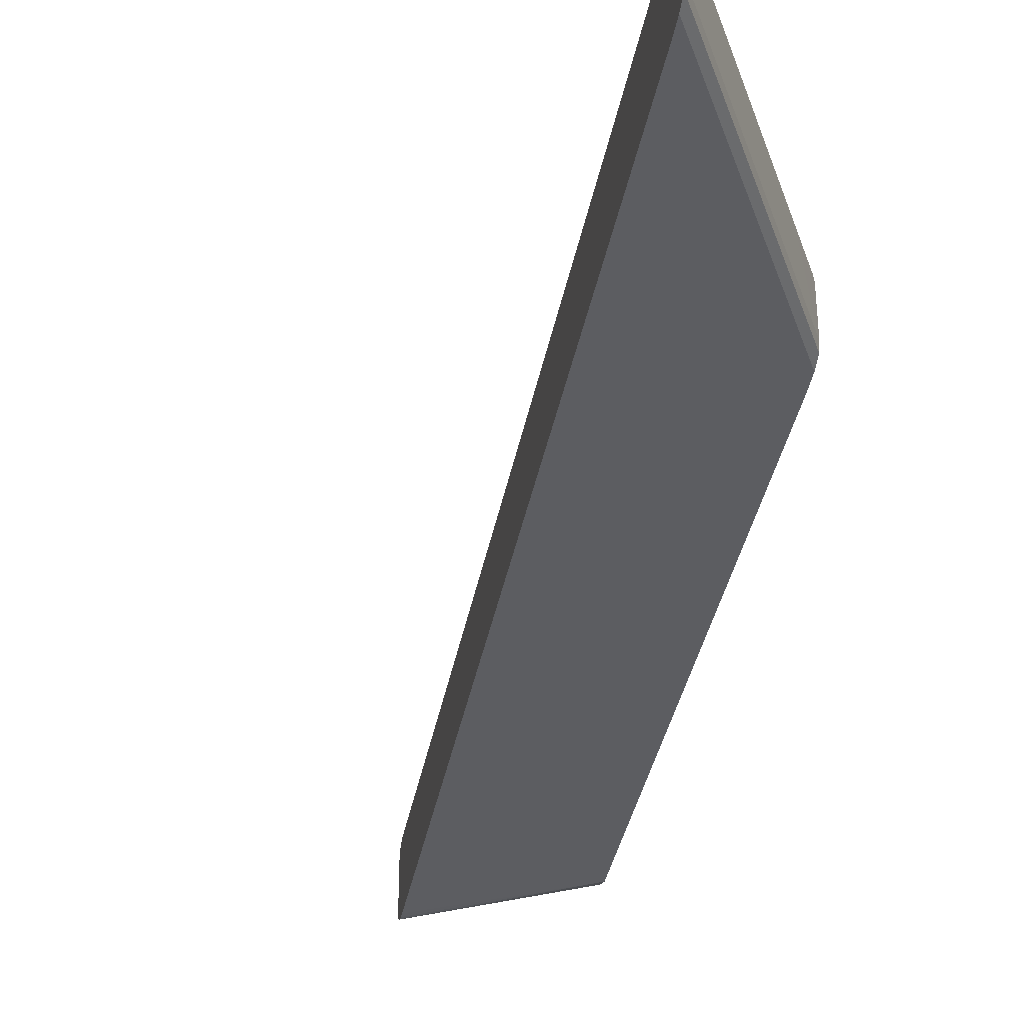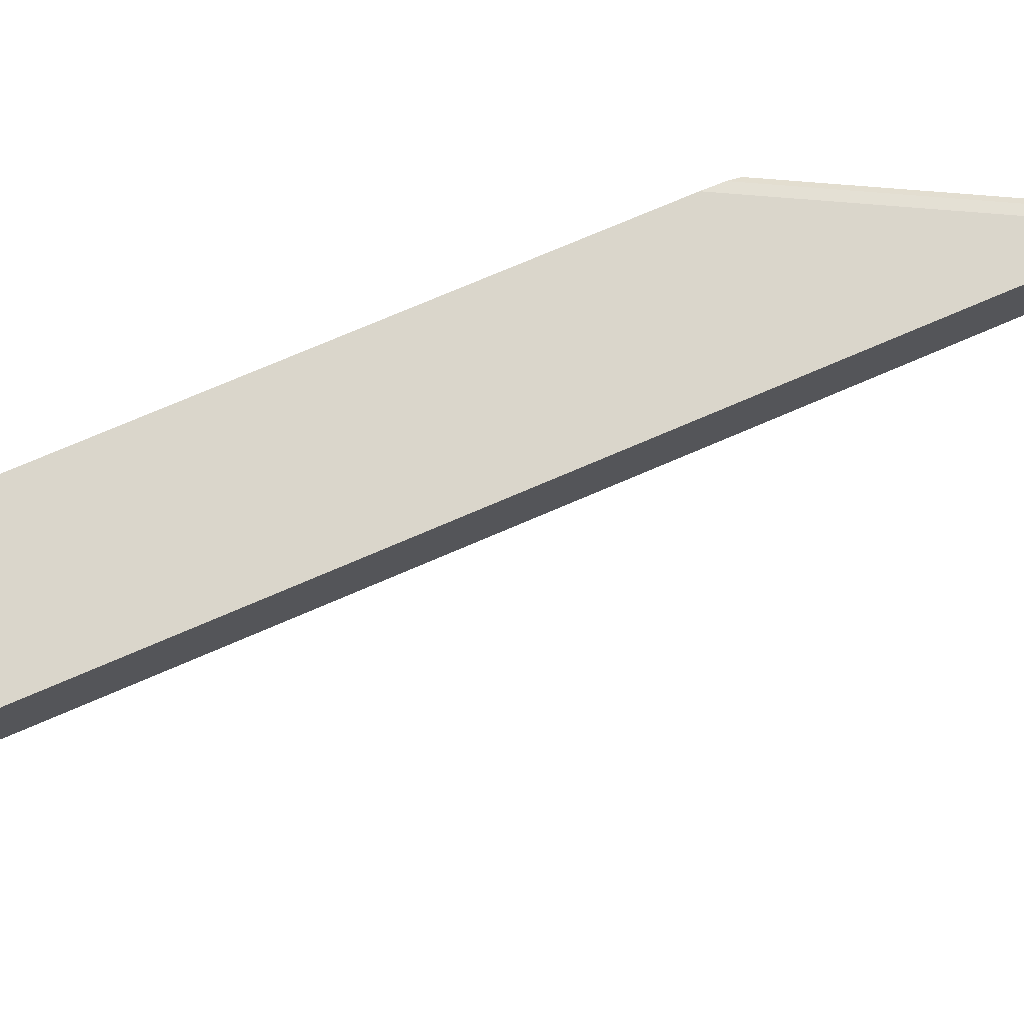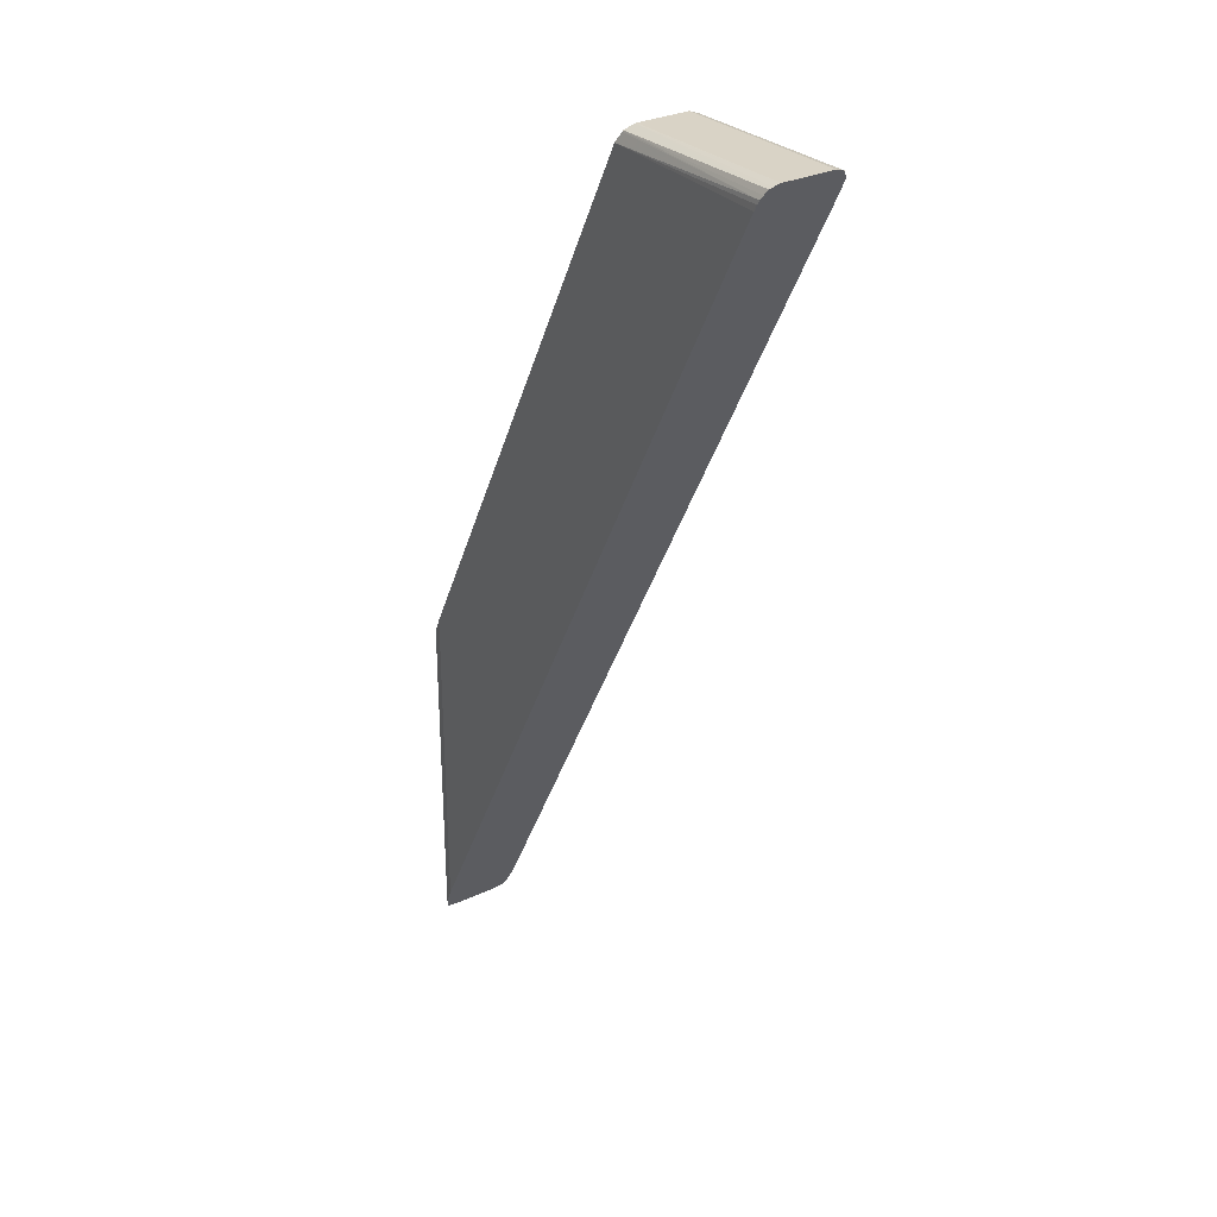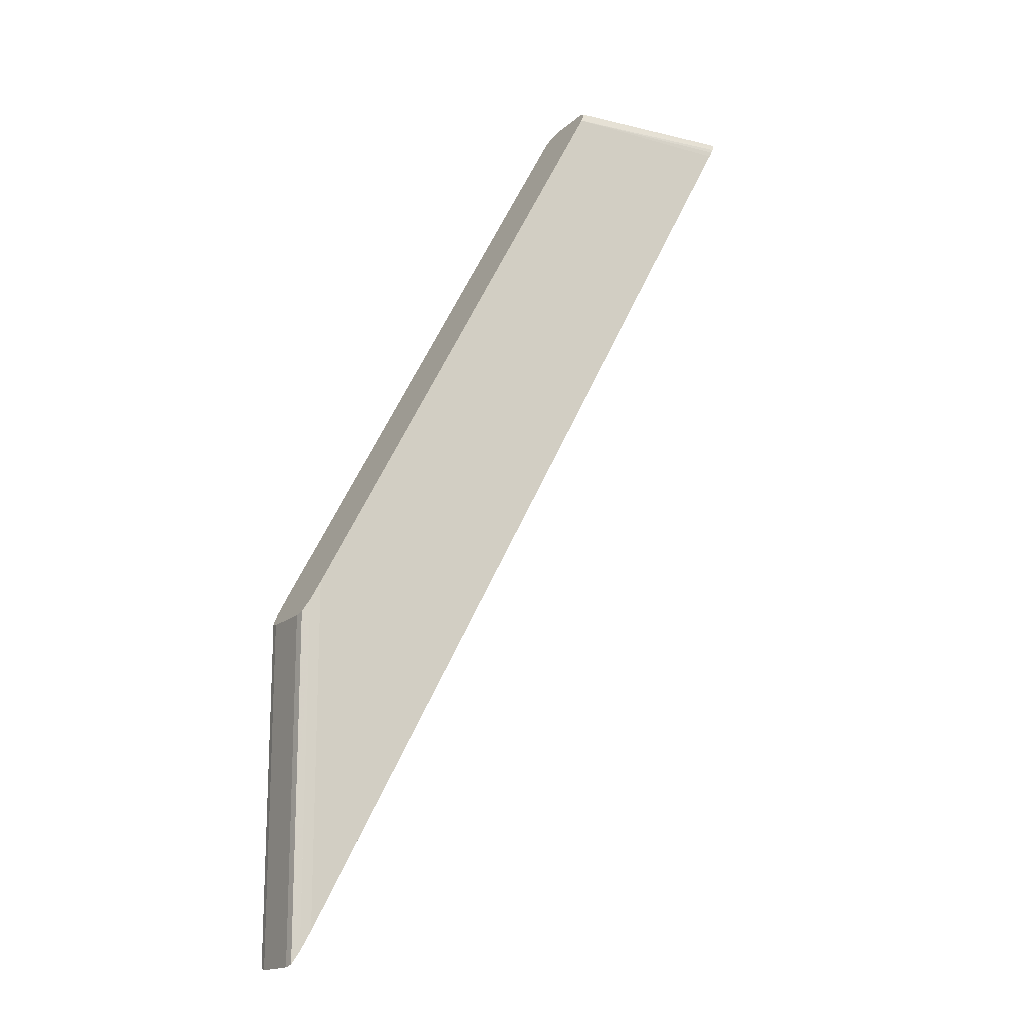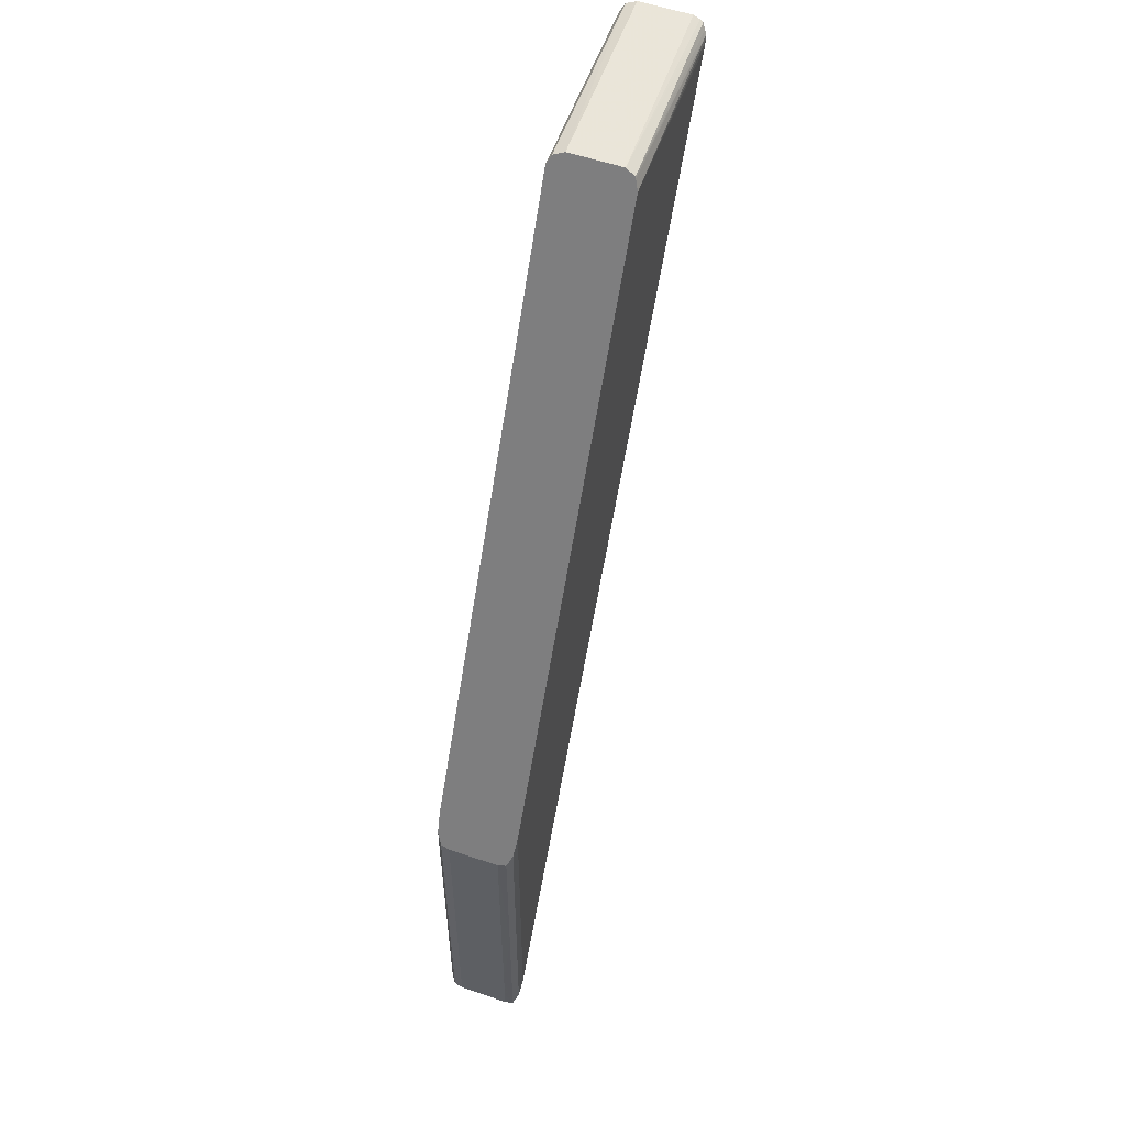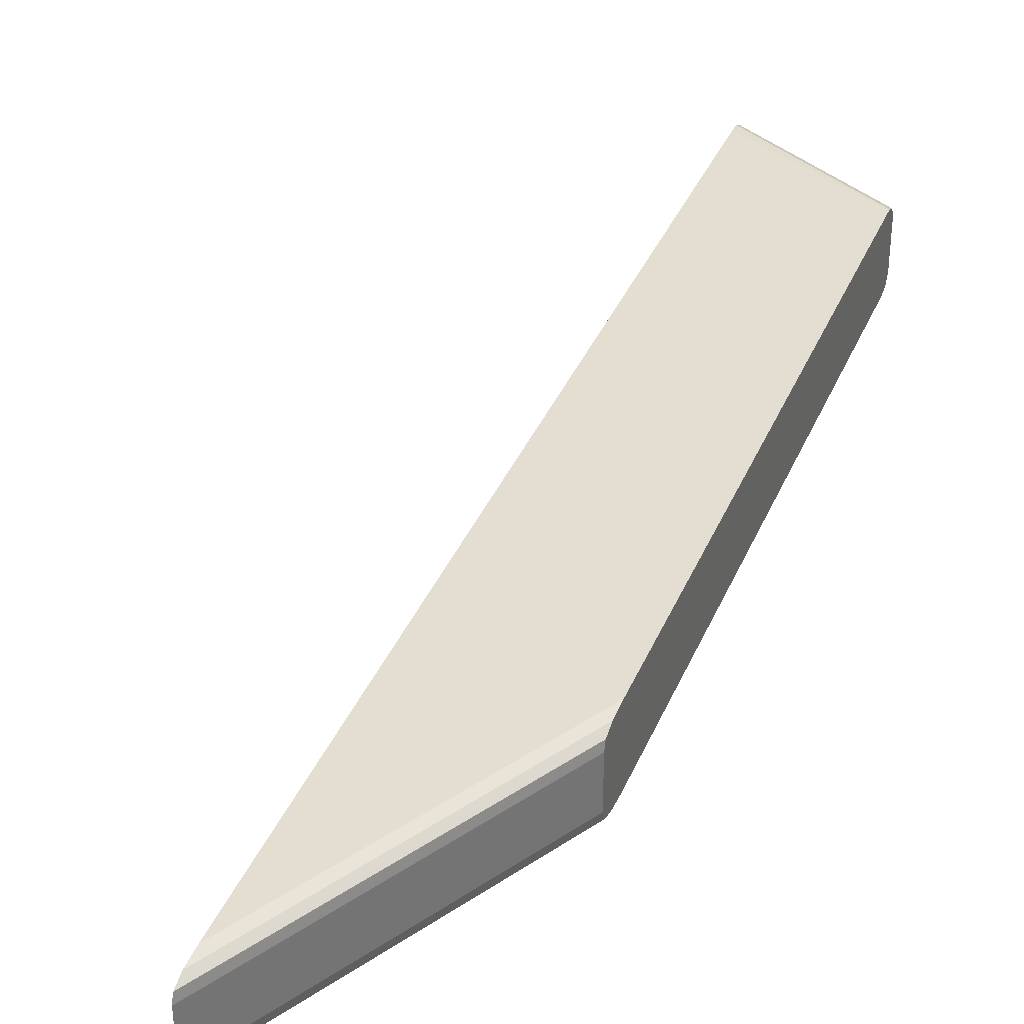
<metadata>
{"format":"obj","ext":"obj","renderer":"f3d","projection":"perspective","resolution":1024,"background":"white","views":[{"elev":-36.6,"azim":-162.2,"up":"+Y"},{"elev":73.8,"azim":94.7,"up":"+Y"},{"elev":30.3,"azim":56.0,"up":"+Z"},{"elev":-16.3,"azim":-30.4,"up":"+Z"},{"elev":56.0,"azim":-70.3,"up":"+Z"},{"elev":36.0,"azim":-131.3,"up":"+Y"}]}
</metadata>
<code>
v -0.004616 0.01478 0.005685
v -0.004616 0.01332 0.005685
v -0.00467 0.01506 0.005583
v -0.009881 0.01478 0.005496
v -0.004649 0.01314 0.005625
v -0.009881 0.01332 0.005496
v -0.009884 0.01328 0.00549
v -0.004745 0.01514 0.005443
v -0.009957 0.01509 0.005353
v -0.009951 0.01509 0.005364
v -0.004671 0.01304 0.005583
v -0.009951 0.01301 0.005364
v -0.004801 0.01519 0.005339
v -0.01008 0.01521 0.005131
v -0.004745 0.01296 0.005443
v -0.009972 0.01299 0.005326
v -0.004801 0.01291 0.005339
v -0.004955 0.01521 0.005048
v -0.01012 0.01521 0.005048
v -0.005036 0.01521 0.005049
v -0.01012 0.01289 0.005048
v -0.004863 0.0129 0.005221
v -0.01903 0.01521 -0.0214
v -0.009702 0.01521 0.004756
v -0.01145 0.01521 0.00184
v -0.01408 0.01521 -0.002534
v -0.01478 0.01521 -0.003701
v -0.01027 0.01289 0.004757
v -0.004955 0.01289 0.005048
v -0.005036 0.01289 0.005049
v -0.01908 0.0152 -0.02149
v -0.01903 0.01521 -0.0117
v -0.01903 0.01289 -0.0117
v -0.01903 0.01289 -0.01857
v -0.01903 0.01289 -0.01974
v -0.01903 0.01289 -0.02032
v -0.01845 0.01289 -0.01944
v -0.01466 0.01289 -0.01318
v -0.01932 0.01517 -0.02195
v -0.01932 0.01517 -0.02119
v -0.01932 0.01517 -0.01857
v -0.01932 0.01517 -0.01711
v -0.01919 0.01519 -0.012
v -0.01912 0.0129 -0.01186
v -0.01932 0.01293 -0.01857
v -0.01932 0.01293 -0.01974
v -0.01908 0.0129 -0.02149
v -0.01903 0.01289 -0.02119
v -0.01903 0.01289 -0.0214
v -0.01936 0.01515 -0.02201
v -0.0195 0.01503 -0.02229
v -0.01951 0.01503 -0.02149
v -0.01951 0.01503 -0.02032
v -0.01951 0.01503 -0.01769
v -0.01932 0.01517 -0.01332
v -0.01929 0.01518 -0.01219
v -0.01922 0.01292 -0.01205
v -0.0195 0.01307 -0.0177
v -0.0195 0.01307 -0.02032
v -0.01932 0.01293 -0.02119
v -0.01932 0.01293 -0.01478
v -0.01932 0.01293 -0.02195
v -0.01954 0.01478 -0.02236
v -0.01954 0.01478 -0.02178
v -0.01954 0.01478 -0.02061
v -0.01954 0.01478 -0.01799
v -0.01954 0.01478 -0.0142
v -0.0195 0.01503 -0.01259
v -0.01938 0.01513 -0.01235
v -0.01932 0.01517 -0.01225
v -0.01932 0.01293 -0.01225
v -0.01932 0.01293 -0.01332
v -0.01954 0.01332 -0.02061
v -0.0195 0.01307 -0.01259
v -0.01954 0.01332 -0.01265
v -0.01954 0.01332 -0.0142
v -0.0195 0.01307 -0.02229
v -0.01954 0.01332 -0.02236
v -0.01954 0.01332 -0.02178
v -0.01954 0.01361 -0.01799
v -0.01954 0.01478 -0.01265
f 1 2 5
f 1 5 11
f 1 11 15
f 1 15 17
f 1 17 22
f 1 22 29
f 1 29 38
f 1 38 49
f 1 49 47
f 1 47 62
f 1 62 77
f 1 77 78
f 1 78 63
f 1 63 51
f 1 51 50
f 1 50 39
f 1 39 31
f 1 31 23
f 1 23 18
f 1 18 13
f 1 13 8
f 1 8 3
f 1 3 4
f 1 4 6
f 1 6 2
f 2 6 7
f 2 7 5
f 3 8 9
f 3 9 10
f 3 10 4
f 4 10 9
f 4 9 14
f 4 14 19
f 4 19 27
f 4 27 32
f 4 32 43
f 4 43 56
f 4 56 70
f 4 70 69
f 4 69 68
f 4 68 81
f 4 81 75
f 4 75 74
f 4 74 71
f 4 71 57
f 4 57 44
f 4 44 33
f 4 33 28
f 4 28 21
f 4 21 16
f 4 16 12
f 4 12 7
f 4 7 6
f 5 7 11
f 7 12 11
f 8 13 9
f 9 13 14
f 11 12 15
f 12 16 17
f 12 17 15
f 13 18 14
f 14 18 20
f 14 20 19
f 16 21 17
f 17 21 22
f 18 23 20
f 19 20 24
f 19 24 25
f 19 25 26
f 19 26 27
f 20 23 24
f 21 28 38
f 21 38 29
f 21 29 30
f 21 30 22
f 22 30 29
f 23 31 32
f 23 32 27
f 23 27 26
f 23 26 25
f 23 25 24
f 28 33 34
f 28 34 35
f 28 35 36
f 28 36 37
f 28 37 38
f 31 39 40
f 31 40 41
f 31 41 42
f 31 42 43
f 31 43 32
f 33 44 34
f 34 44 45
f 34 45 46
f 34 46 35
f 35 46 47
f 35 47 48
f 35 48 36
f 36 48 49
f 36 49 37
f 37 49 38
f 39 50 40
f 40 50 51
f 40 51 52
f 40 52 53
f 40 53 54
f 40 54 41
f 41 54 42
f 42 54 55
f 42 55 56
f 42 56 43
f 44 57 45
f 45 58 59
f 45 59 60
f 45 60 46
f 45 57 61
f 45 61 58
f 46 60 62
f 46 62 47
f 47 49 48
f 51 63 64
f 51 64 52
f 52 64 53
f 53 64 65
f 53 65 66
f 53 66 54
f 54 66 67
f 54 67 68
f 54 68 55
f 55 68 69
f 55 69 70
f 55 70 56
f 57 71 72
f 57 72 61
f 58 73 59
f 58 61 72
f 58 72 74
f 58 74 75
f 58 75 76
f 58 76 73
f 59 73 77
f 59 77 60
f 60 77 62
f 63 78 79
f 63 79 64
f 64 79 73
f 64 73 65
f 65 73 80
f 65 80 66
f 66 80 67
f 67 75 81
f 67 81 68
f 67 80 75
f 71 74 72
f 73 79 77
f 73 76 80
f 75 80 76
f 77 79 78

</code>
